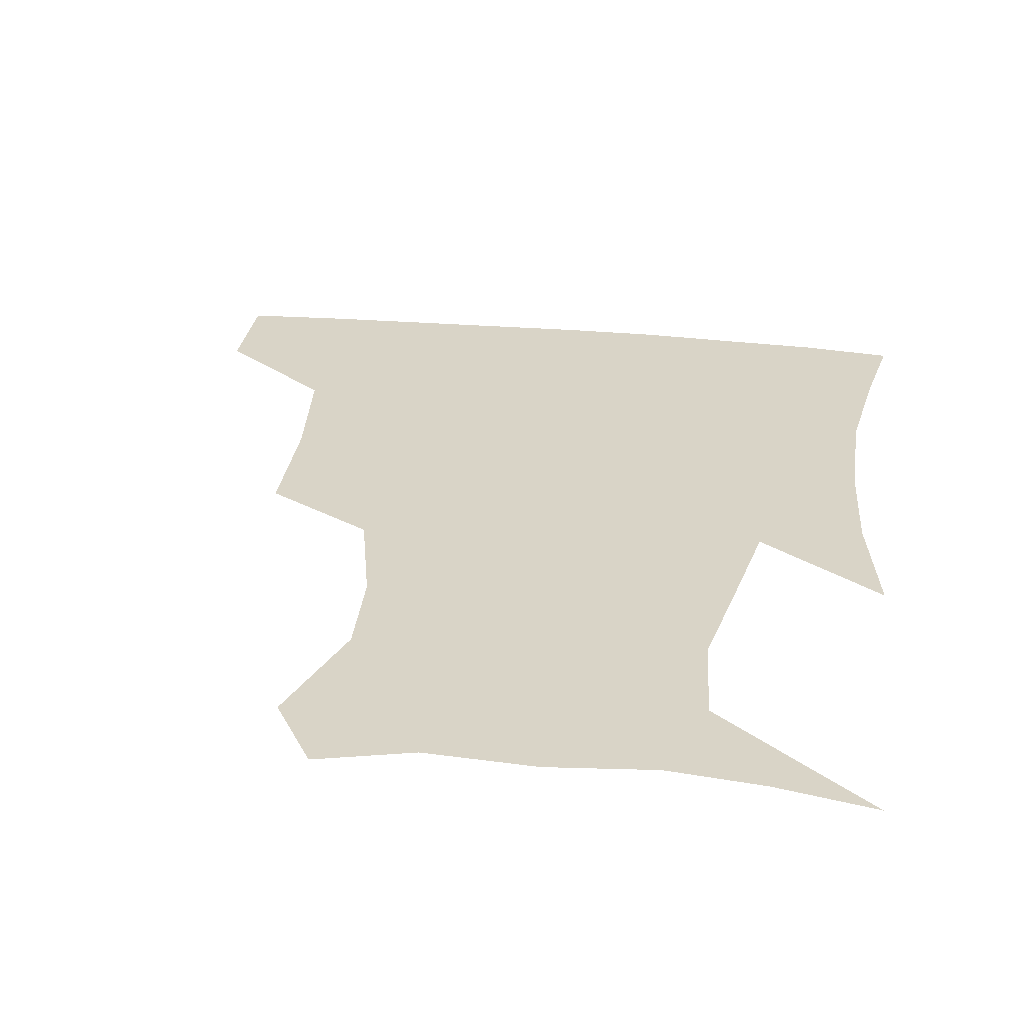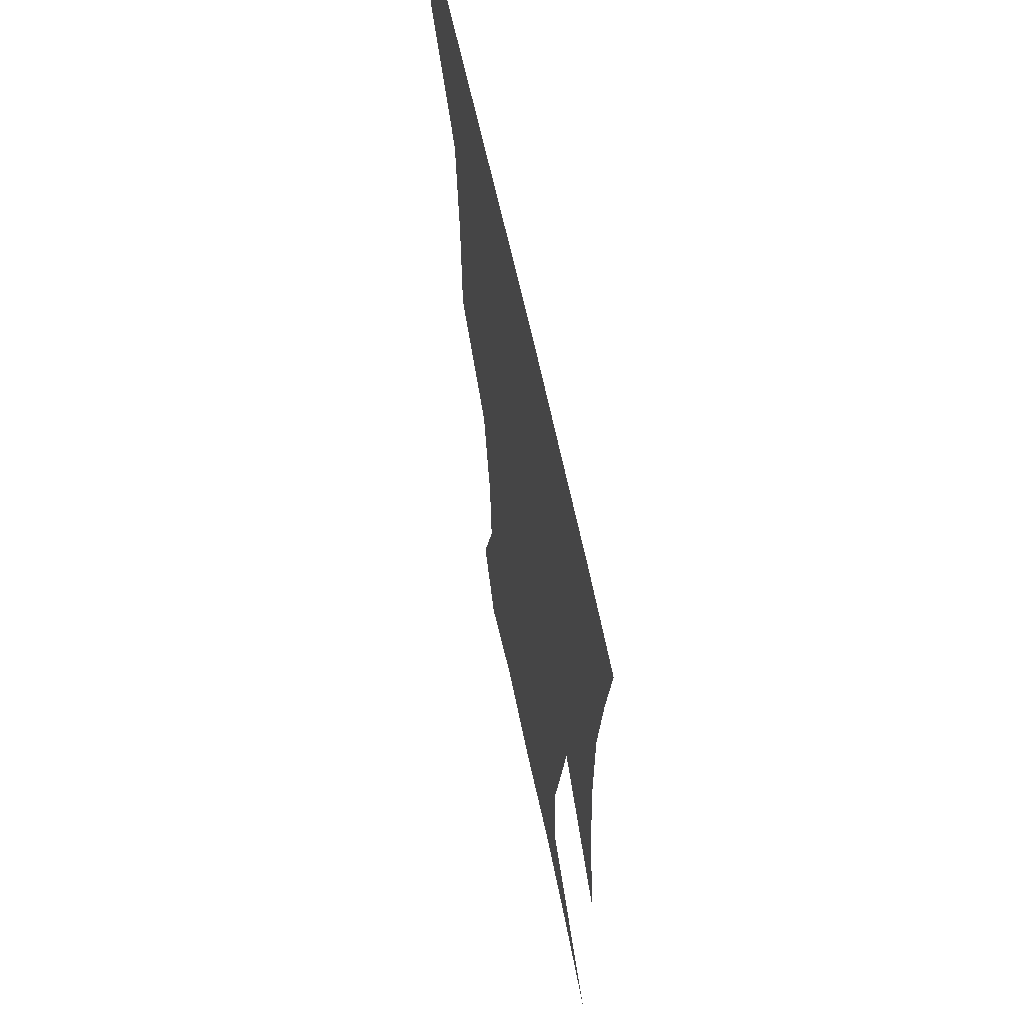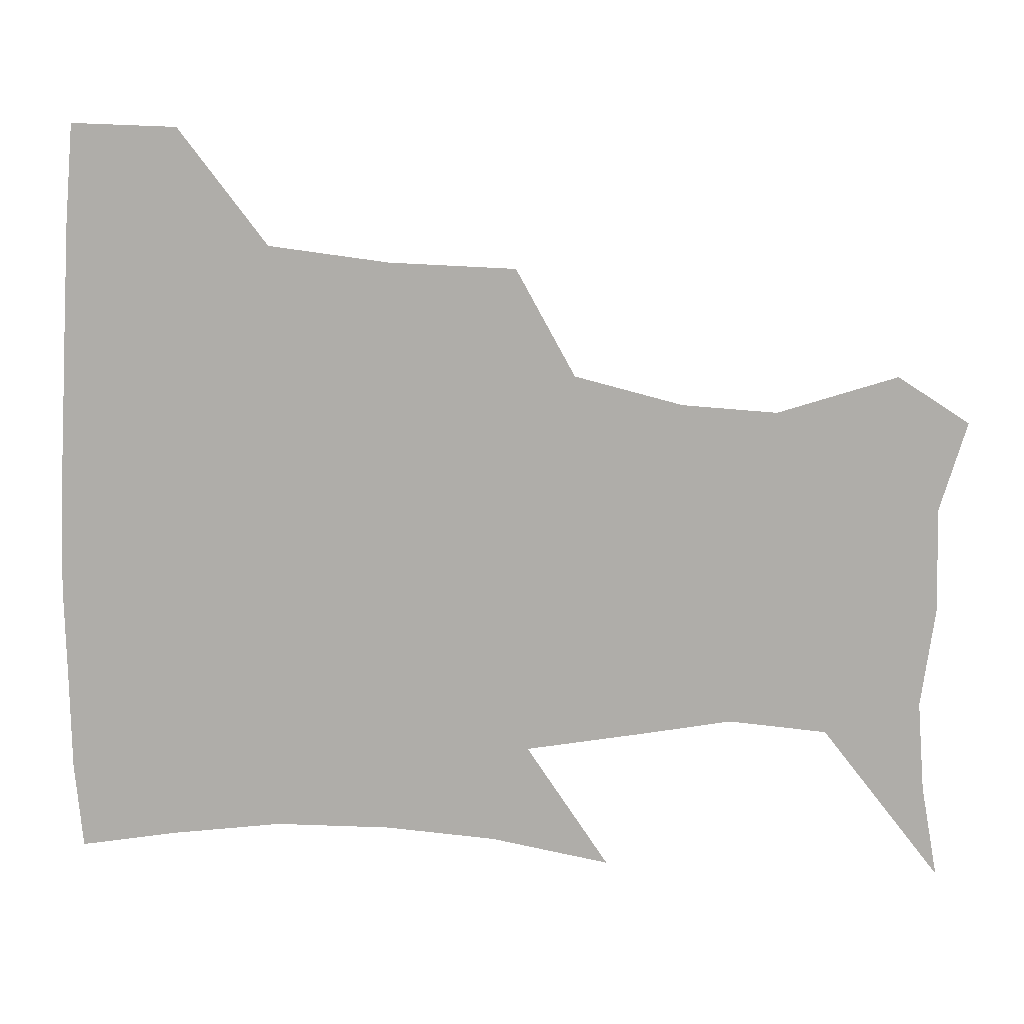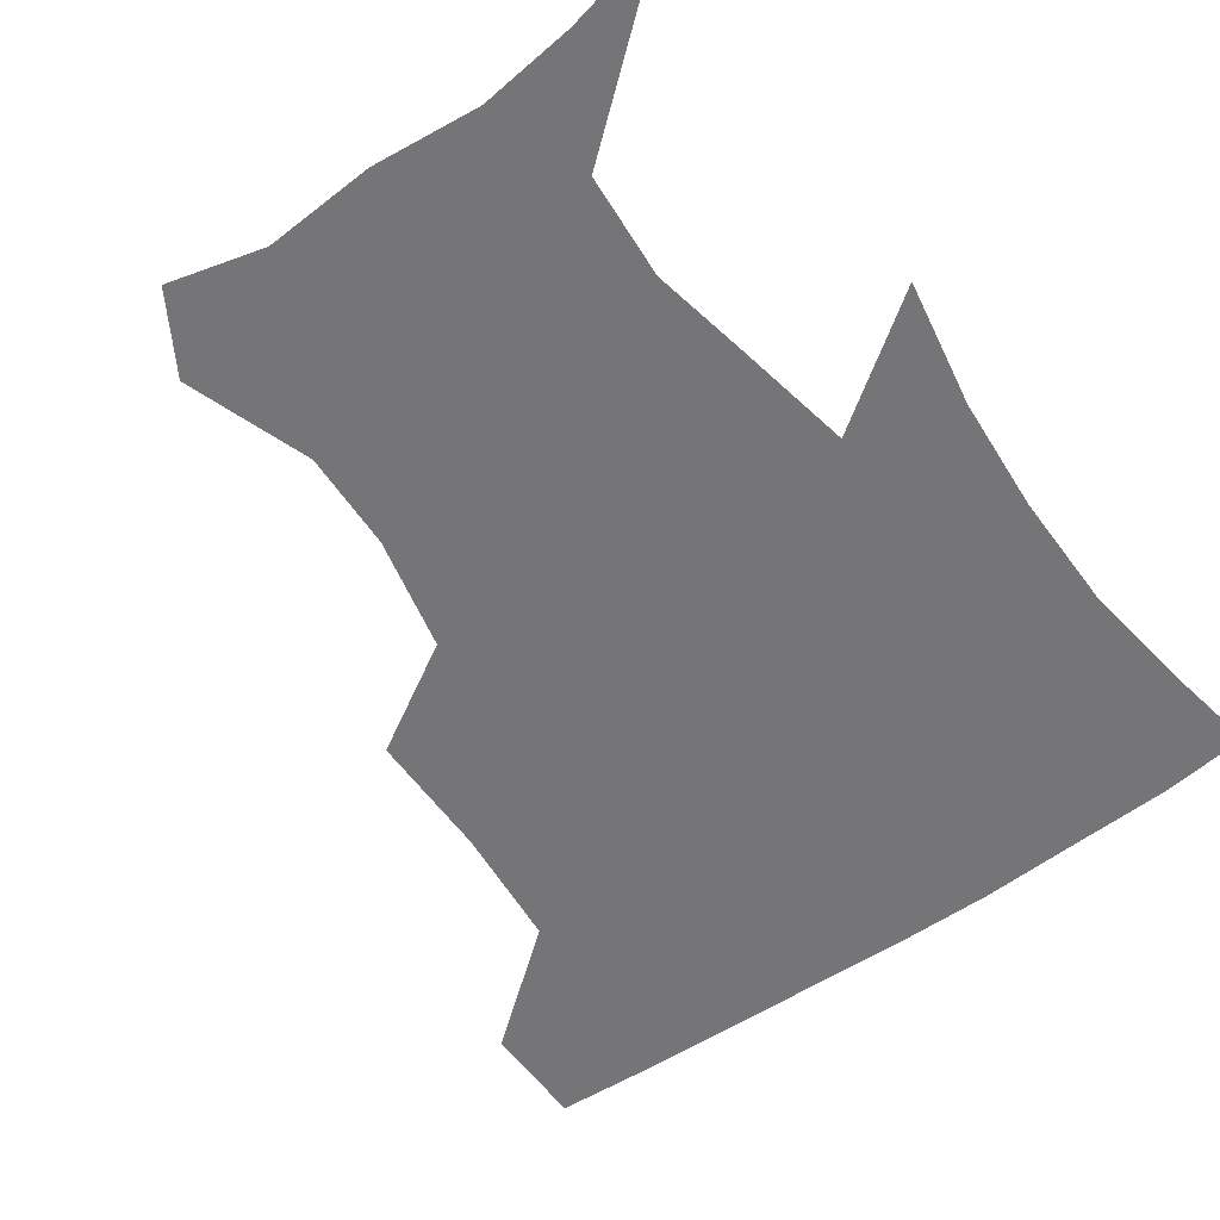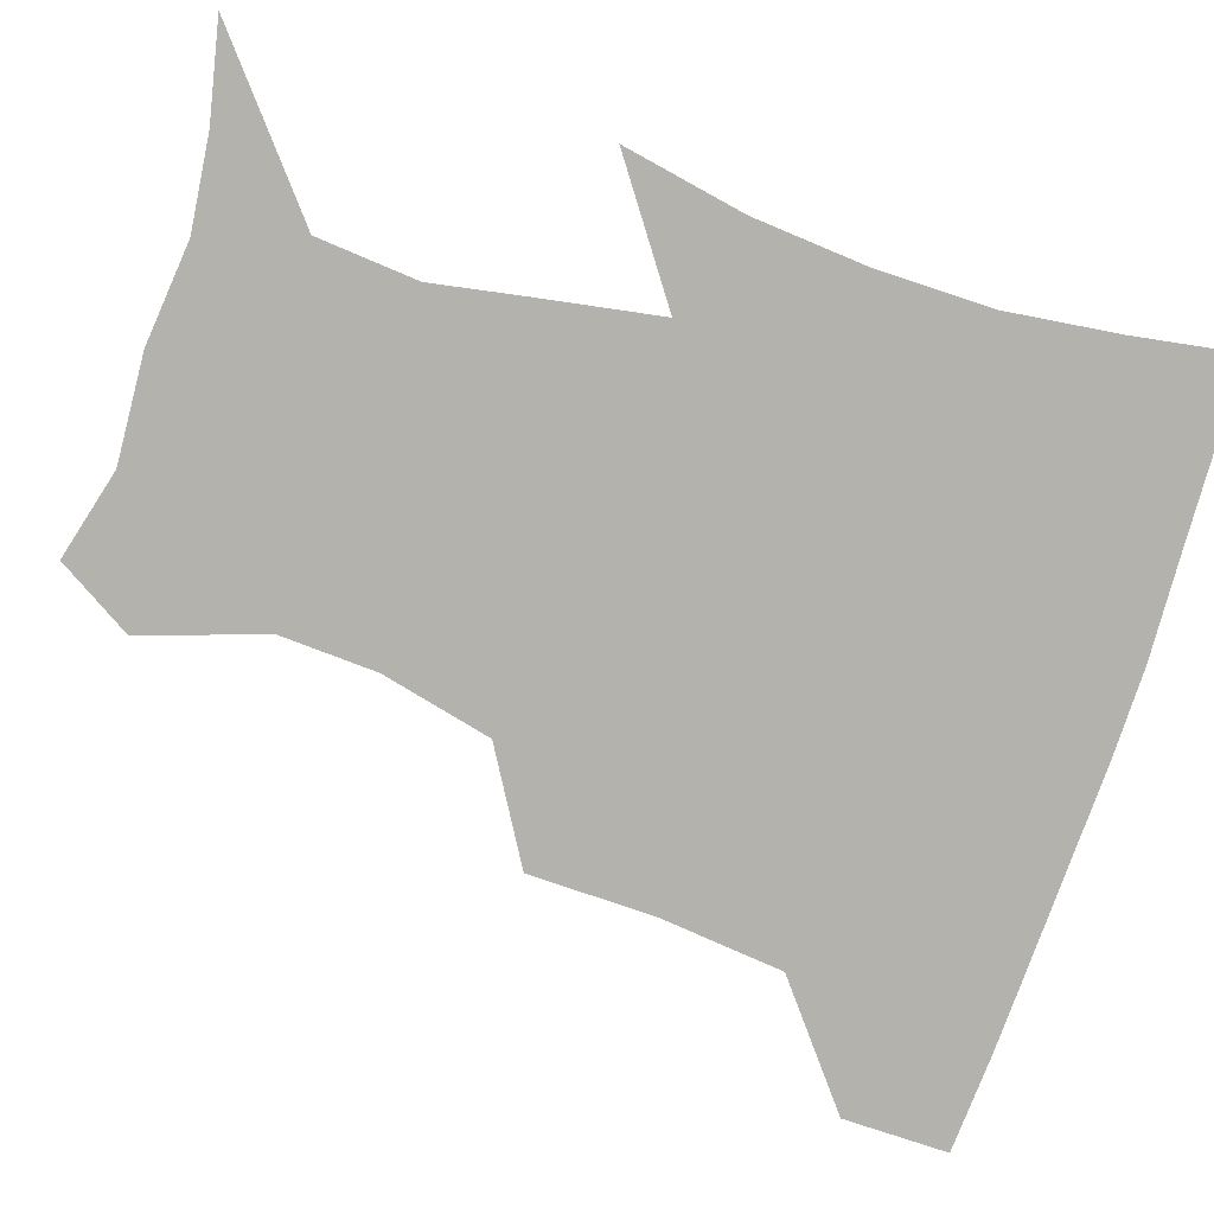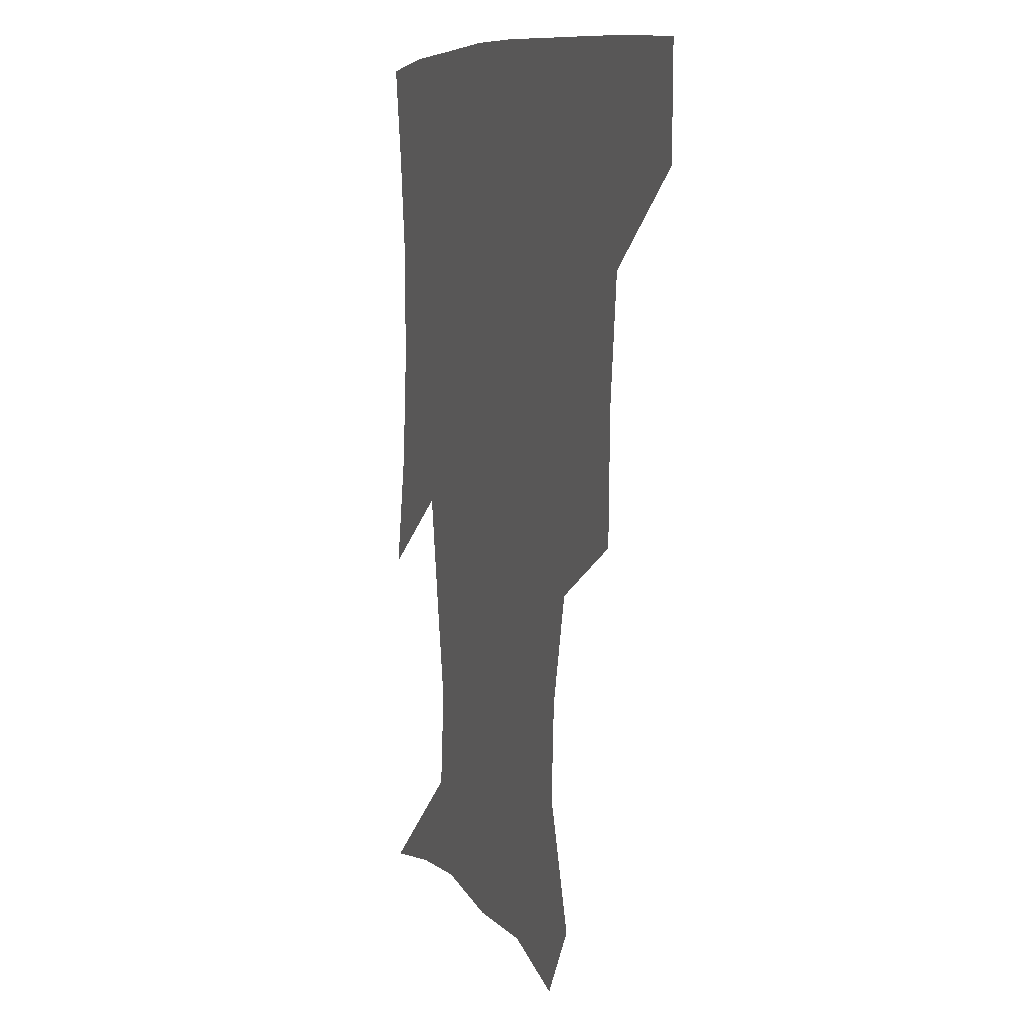
<metadata>
{"format":"obj","ext":"obj","renderer":"f3d","projection":"perspective","resolution":1024,"background":"white","views":[{"elev":28.7,"azim":8.6,"up":"+Z"},{"elev":62.9,"azim":78.2,"up":"+Y"},{"elev":-77.3,"azim":-91.7,"up":"+Z"},{"elev":-56.6,"azim":36.1,"up":"+Z"},{"elev":-79.4,"azim":72.1,"up":"+Z"},{"elev":8.8,"azim":-110.2,"up":"+Y"}]}
</metadata>
<code>
v 452.5 386.9 0
v 452.2 419.3 0
v 492.9 281.4 0
v 492.1 320.9 0
v 488.1 358.5 0
v 485.1 390.8 0
v 482.9 421 0
v 523.4 160.1 0
v 535.9 197.8 0
v 534.4 227.6 0
v 526.2 261.9 0
v 521.3 298.8 0
v 519.4 333.7 0
v 516.8 363.8 0
v 514.4 392.6 0
v 512.9 422 0
v 537.5 137 0
v 553.6 180.4 0
v 555.7 209.3 0
v 554 244.3 0
v 549.5 274.1 0
v 548.2 309.2 0
v 546.8 339.2 0
v 545.9 367.2 0
v 544 394.1 0
v 542.3 422.9 0
v 565.8 144.6 0
v 575.9 184.7 0
v 577.9 216.9 0
v 576.3 247.5 0
v 574.1 278 0
v 573.5 312 0
v 573.4 340.4 0
v 573.7 368.4 0
v 573.4 394.8 0
v 571.3 423.8 0
v 598.9 142.8 0
v 597.8 184.2 0
v 599.5 216.3 0
v 599 251.1 0
v 599.4 284.4 0
v 599.1 313.6 0
v 600 342 0
v 600.9 369.2 0
v 601.7 395.1 0
v 600.2 423.9 0
v 630.7 146.2 0
v 620.6 178.5 0
v 619.3 217.1 0
v 622.3 246.9 0
v 625.1 278.4 0
v 624 309.6 0
v 624.5 342.4 0
v 627.1 367.9 0
v 629.3 395.1 0
v 630.9 422.4 0
v 659.2 143.1 0
v 640.9 176.3 0
v 638.2 207.4 0
v 643.2 235.5 0
v 649.5 272.9 0
v 647.9 305.9 0
v 649 336.1 0
v 652.8 363.8 0
v 656.3 393.8 0
v 659.6 421.1 0
v 688.7 136.9 0
v 688.2 245.7 0
v 681 283.4 0
v 678 318.1 0
v 677.8 354 0
v 682 388.1 0
v 686.8 417.9 0
v 691 451 0
f 5 6 1
f 1 6 2
f 6 7 2
f 11 12 3
f 3 12 4
f 12 13 4
f 4 13 5
f 13 14 5
f 5 14 6
f 14 15 6
f 6 15 7
f 15 16 7
f 17 18 8
f 8 18 9
f 18 19 9
f 9 19 10
f 19 20 10
f 10 20 11
f 20 21 11
f 11 21 12
f 21 22 12
f 12 22 13
f 22 23 13
f 13 23 14
f 23 24 14
f 14 24 15
f 24 25 15
f 15 25 16
f 25 26 16
f 17 27 18
f 27 28 18
f 18 28 19
f 28 29 19
f 19 29 20
f 29 30 20
f 20 30 21
f 30 31 21
f 21 31 22
f 31 32 22
f 22 32 23
f 32 33 23
f 23 33 24
f 33 34 24
f 24 34 25
f 34 35 25
f 25 35 26
f 35 36 26
f 27 37 28
f 37 38 28
f 28 38 29
f 38 39 29
f 29 39 30
f 39 40 30
f 30 40 31
f 40 41 31
f 31 41 32
f 41 42 32
f 32 42 33
f 42 43 33
f 33 43 34
f 43 44 34
f 34 44 35
f 44 45 35
f 35 45 36
f 45 46 36
f 37 47 38
f 47 48 38
f 38 48 39
f 48 49 39
f 39 49 40
f 49 50 40
f 40 50 41
f 50 51 41
f 41 51 42
f 51 52 42
f 42 52 43
f 52 53 43
f 43 53 44
f 53 54 44
f 44 54 45
f 54 55 45
f 45 55 46
f 55 56 46
f 47 57 48
f 57 58 48
f 48 58 49
f 58 59 49
f 49 59 50
f 59 60 50
f 50 60 51
f 60 61 51
f 51 61 52
f 61 62 52
f 52 62 53
f 62 63 53
f 53 63 54
f 63 64 54
f 54 64 55
f 64 65 55
f 55 65 56
f 65 66 56
f 57 67 58
f 61 68 62
f 68 69 62
f 62 69 63
f 69 70 63
f 63 70 64
f 70 71 64
f 64 71 65
f 71 72 65
f 65 72 66
f 72 73 66

</code>
